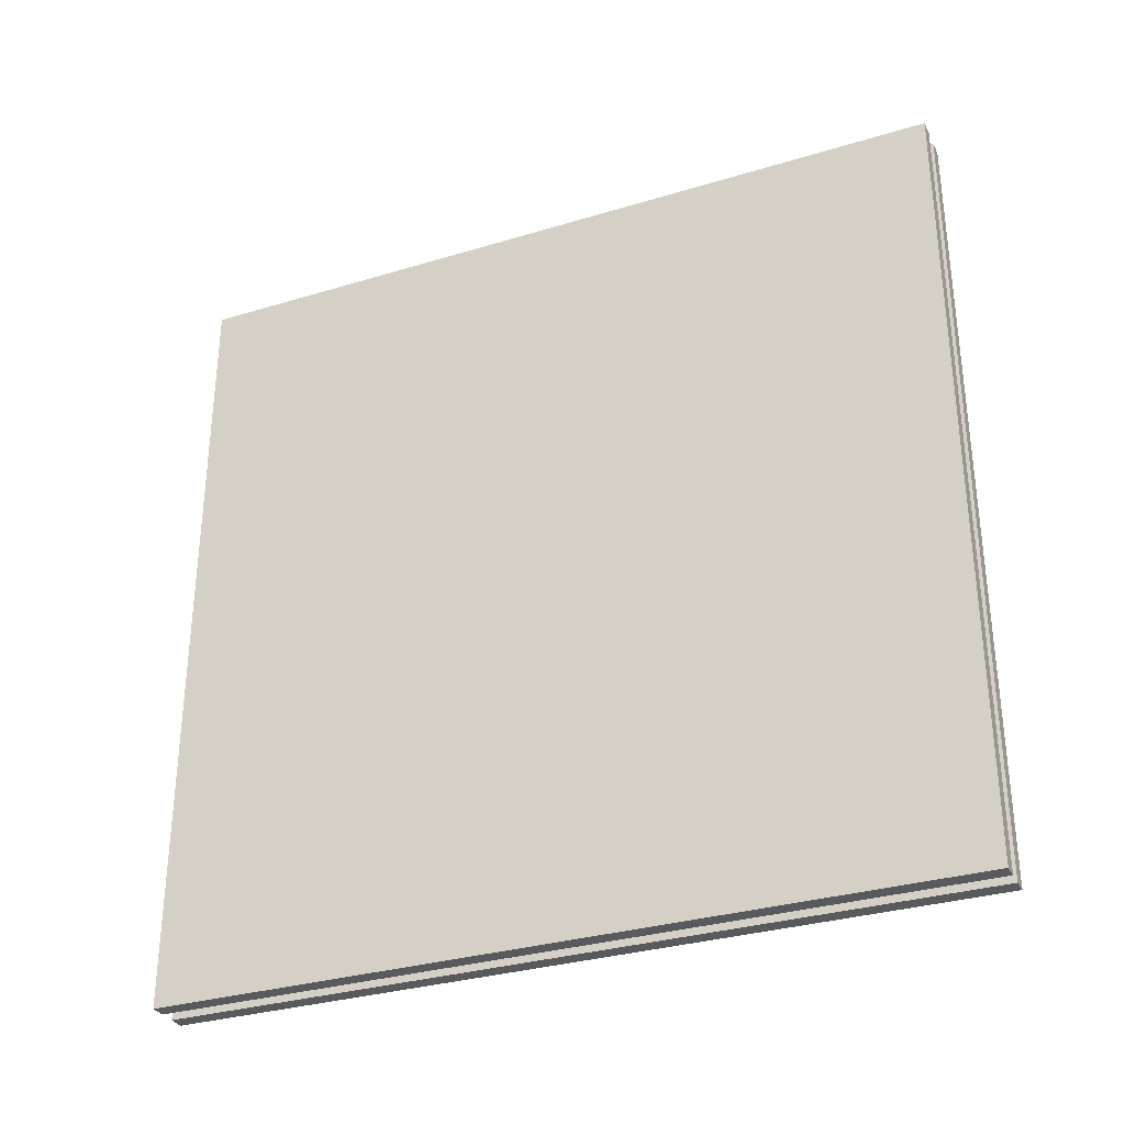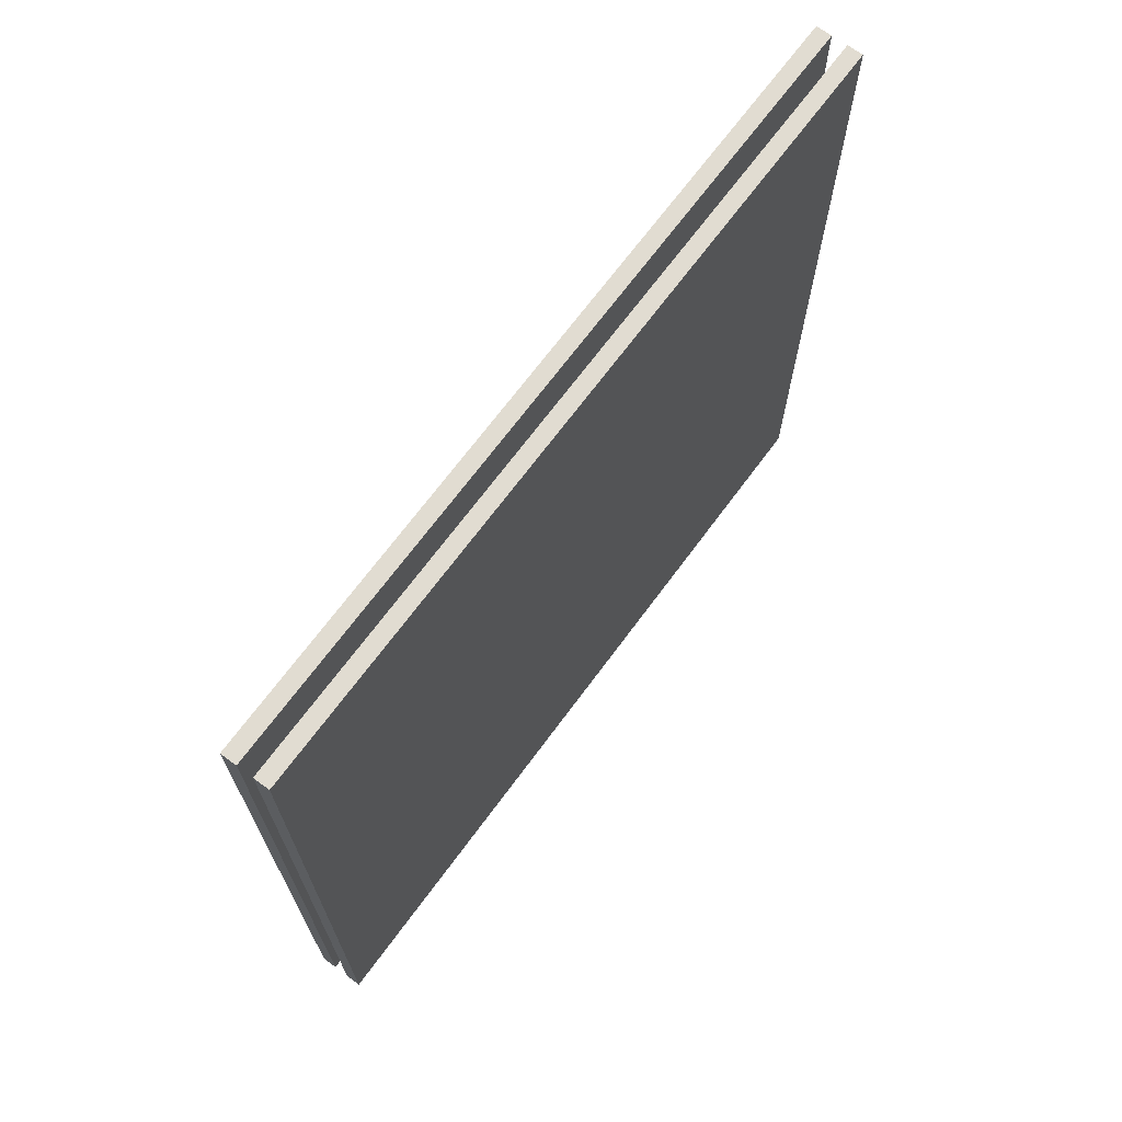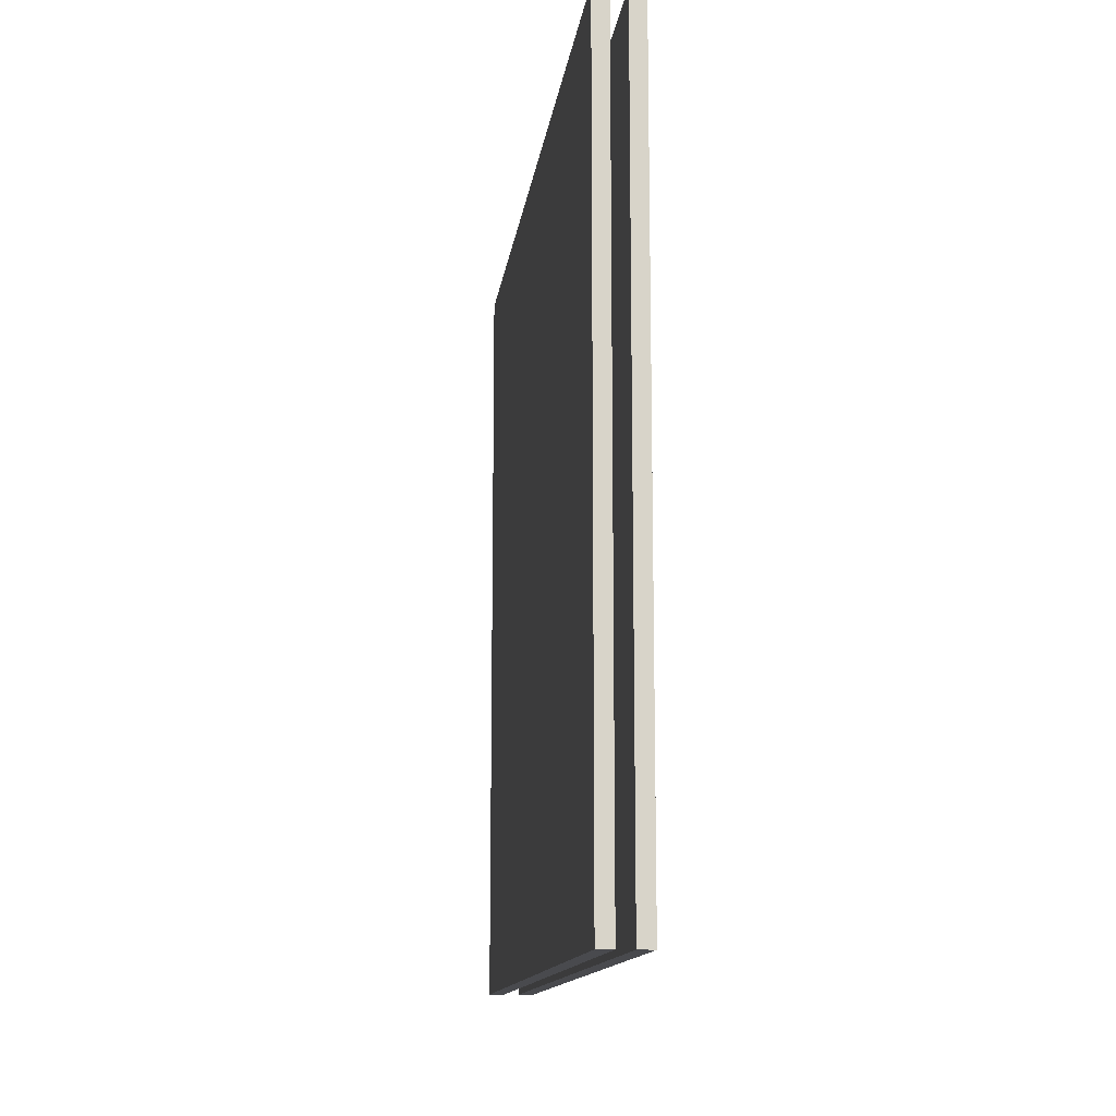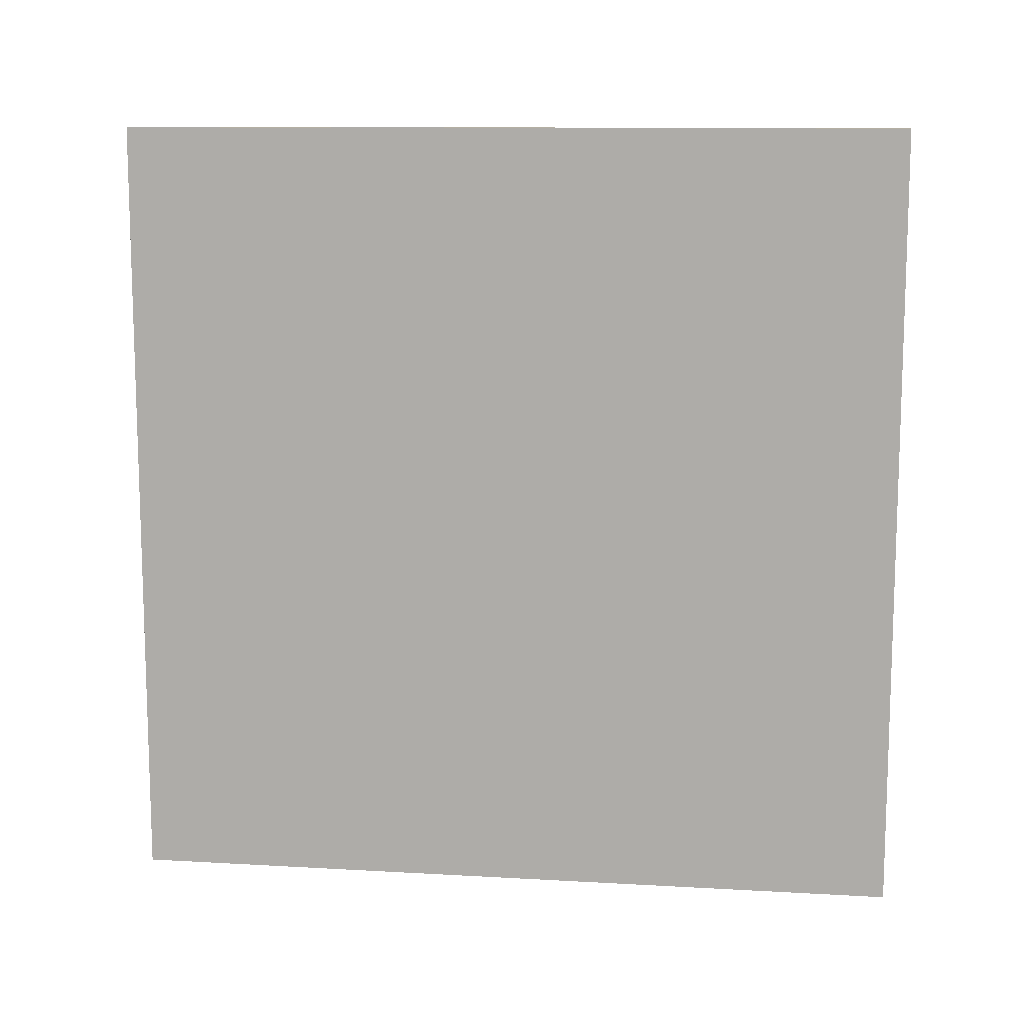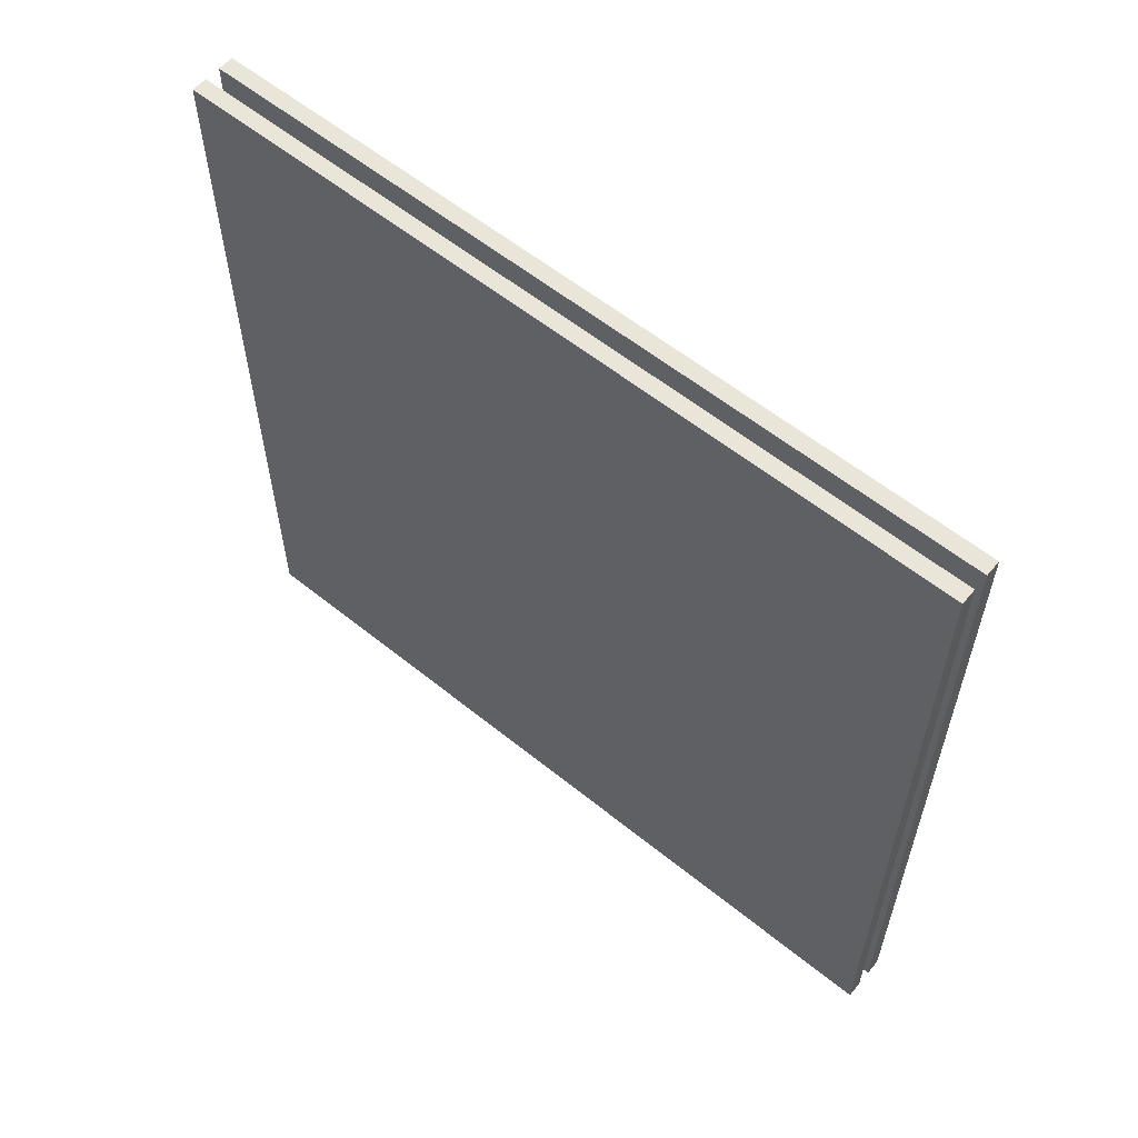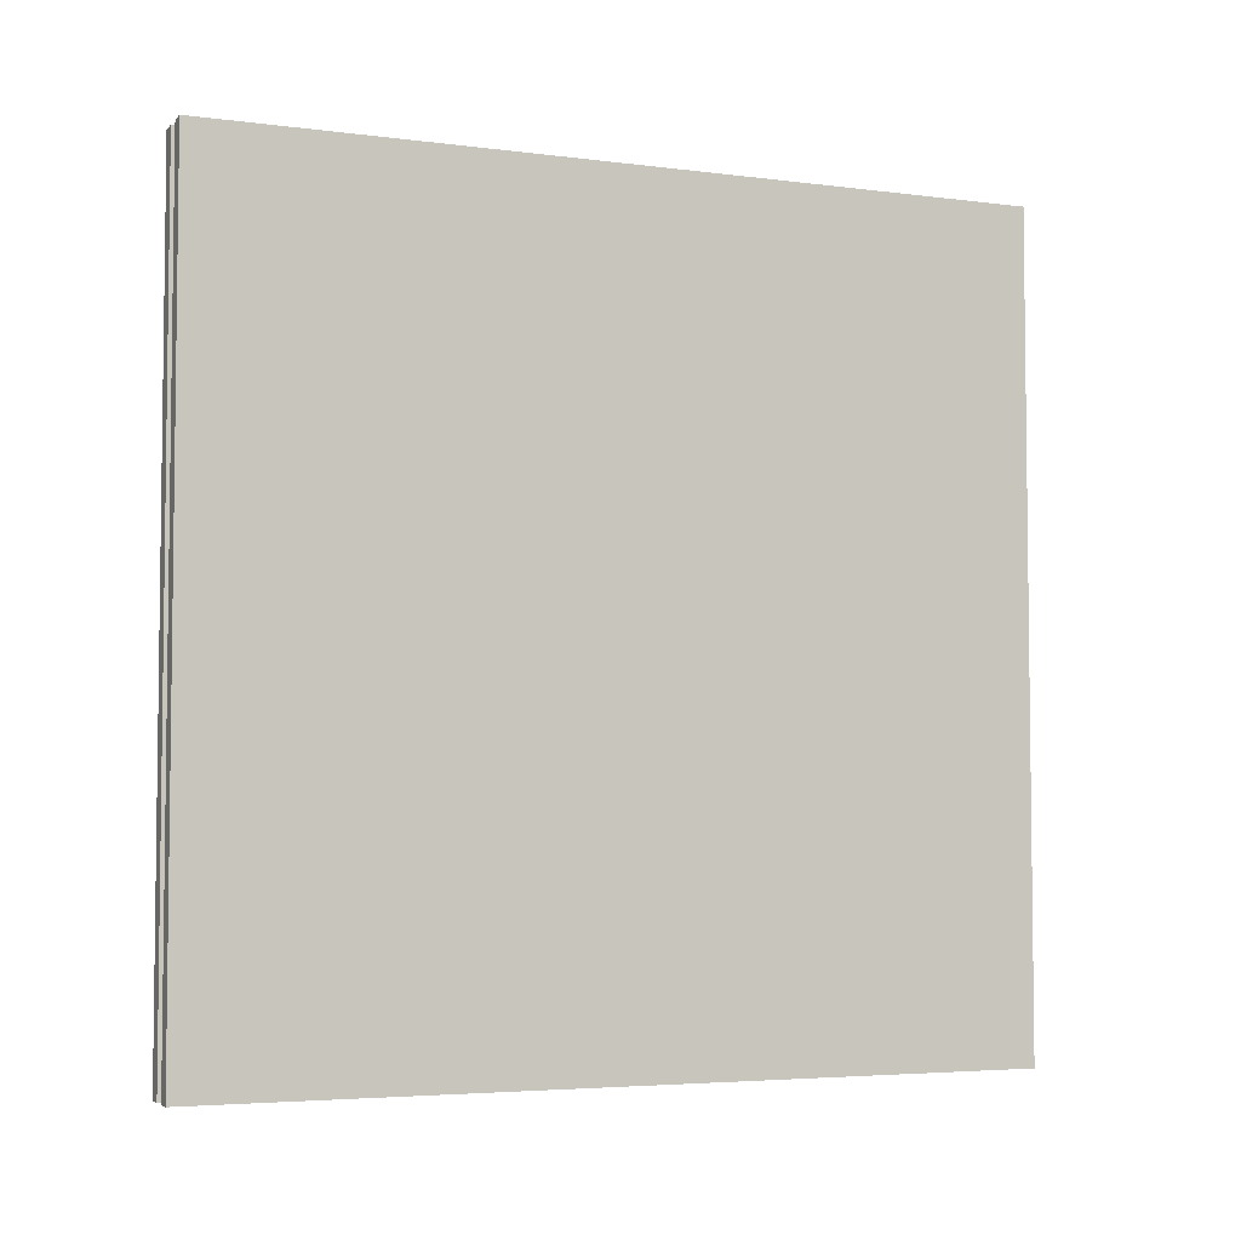
<metadata>
{"format":"obj","ext":"obj","renderer":"f3d","projection":"perspective","resolution":1024,"background":"white","views":[{"elev":-31.8,"azim":-66.8,"up":"+Y"},{"elev":69.1,"azim":-143.6,"up":"+Z"},{"elev":-13.4,"azim":172.6,"up":"+Y"},{"elev":11.2,"azim":-82.0,"up":"+Z"},{"elev":58.6,"azim":-50.2,"up":"+Y"},{"elev":-4.5,"azim":-112.7,"up":"+Y"}]}
</metadata>
<code>
o Green_wall
v 0.3 5 -5
v 0.3 -5 -5
v 0.3 5 5
v 0.3 -5 5
v 0.1 5 -5
v 0.1 -5 -5
v 0.1 5 5
v 0.1 -5 5
f 1 5 7 3
f 4 3 7 8
f 8 7 5 6
f 6 2 4 8
f 2 1 3 4
f 6 5 1 2
o Red_wall
v -0.1 5 -5
v -0.1 -5 -5
v -0.1 5 5
v -0.1 -5 5
v -0.3 5 -5
v -0.3 -5 -5
v -0.3 5 5
v -0.3 -5 5
f 9 13 15 11
f 12 11 15 16
f 16 15 13 14
f 14 10 12 16
f 10 9 11 12
f 14 13 9 10

</code>
